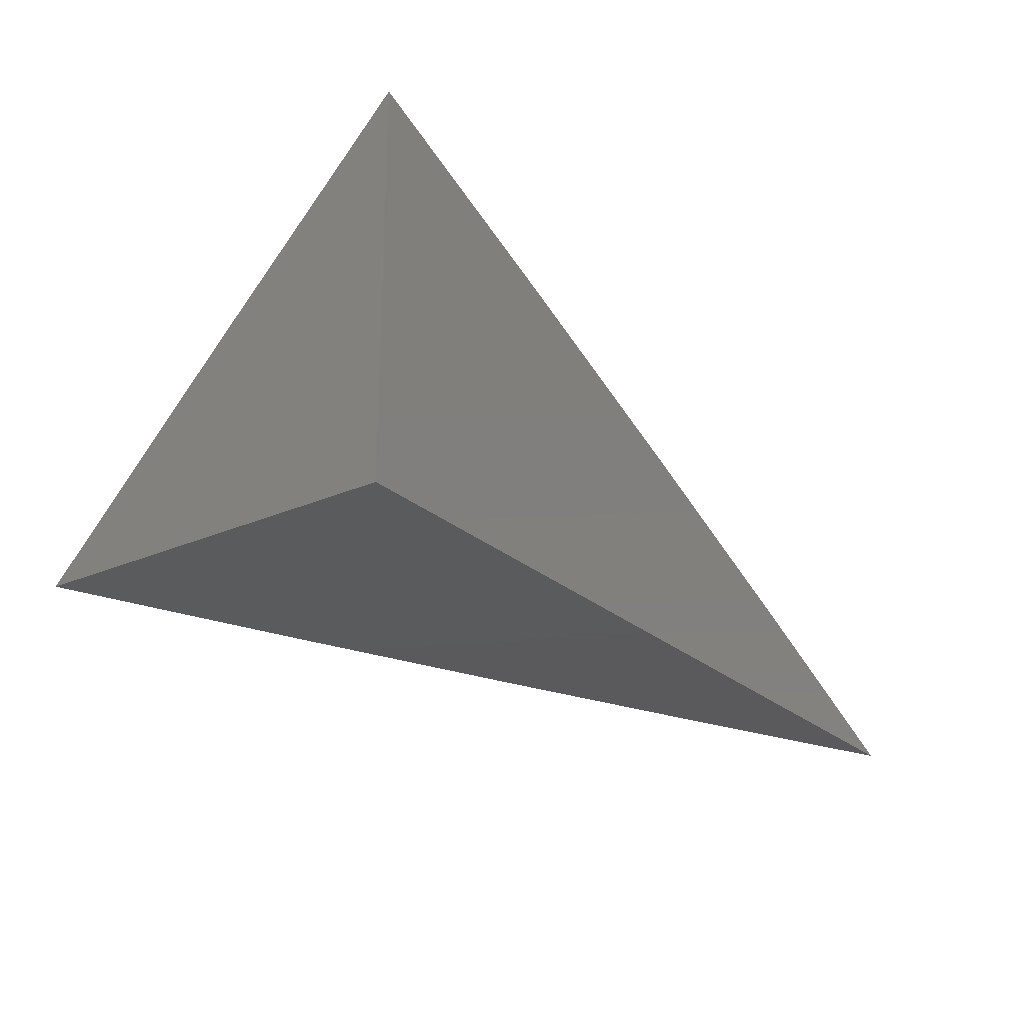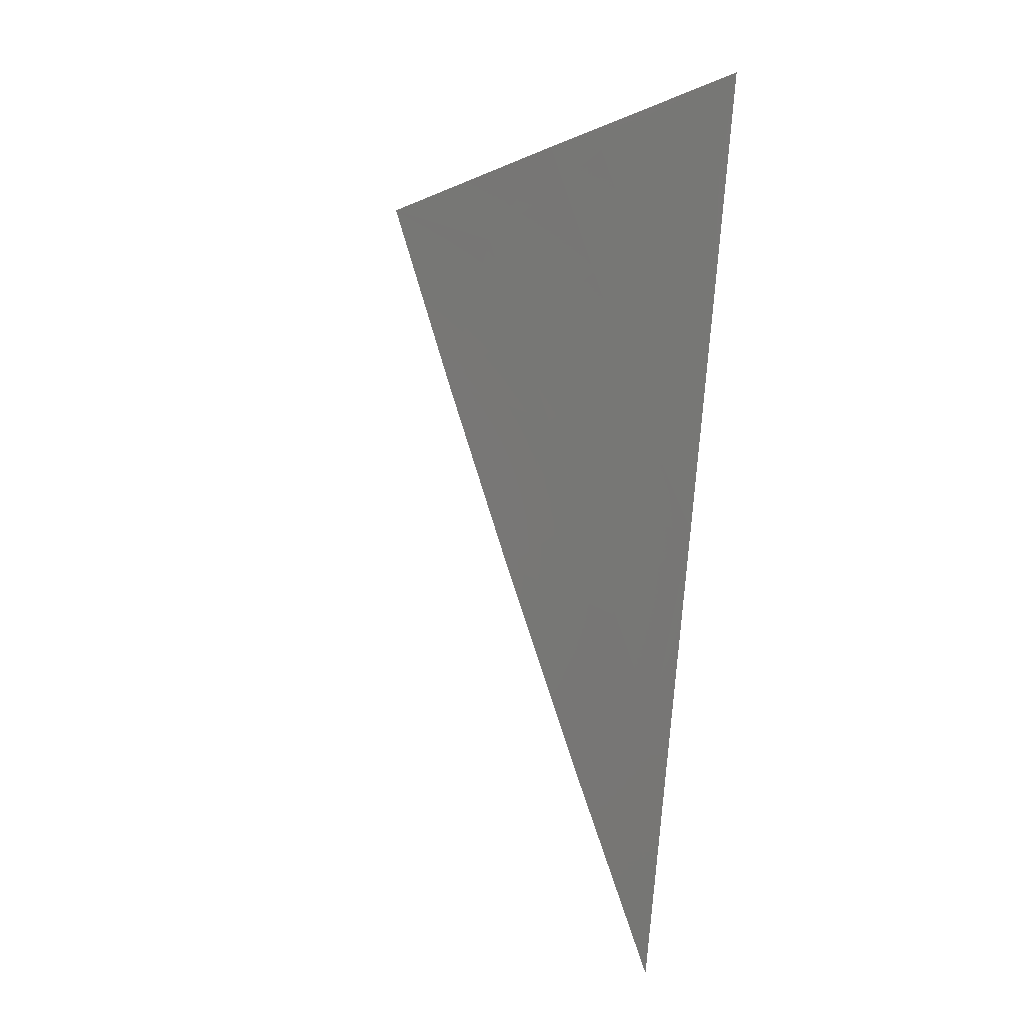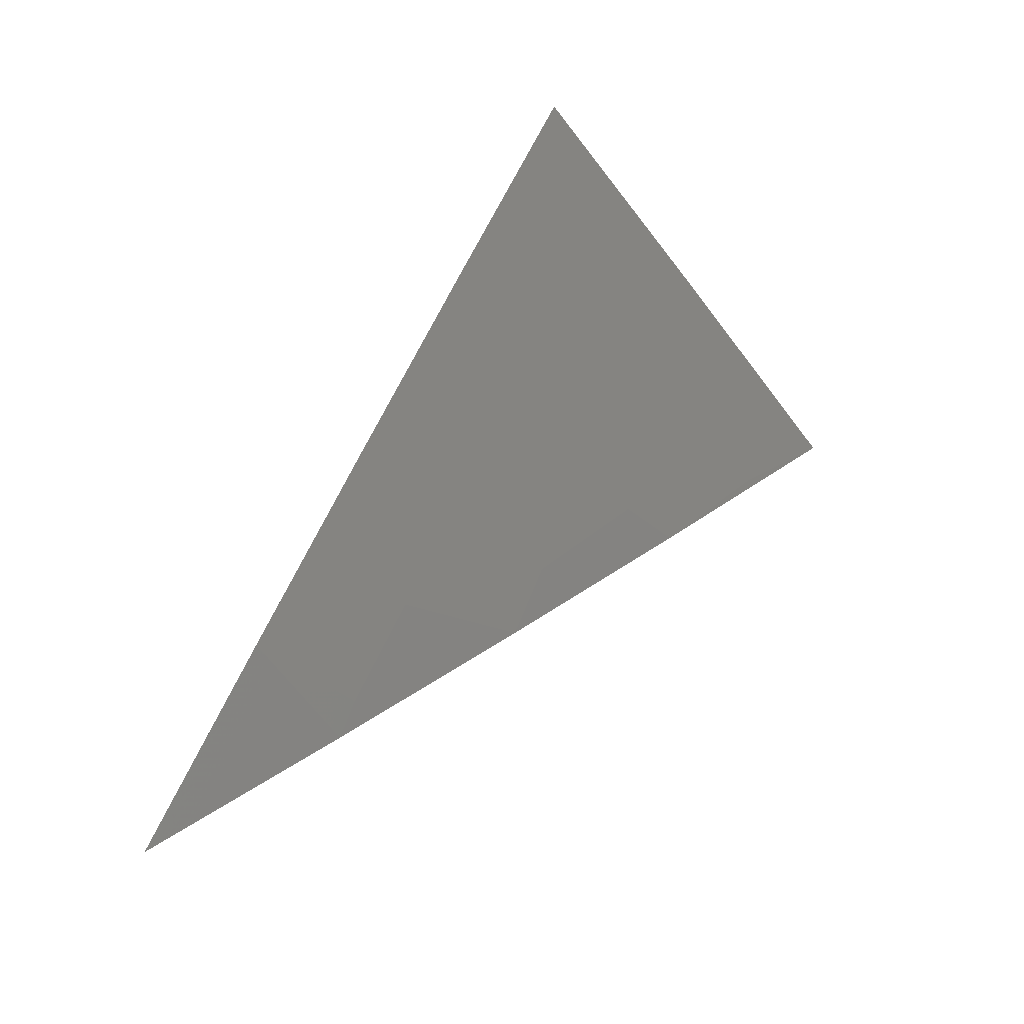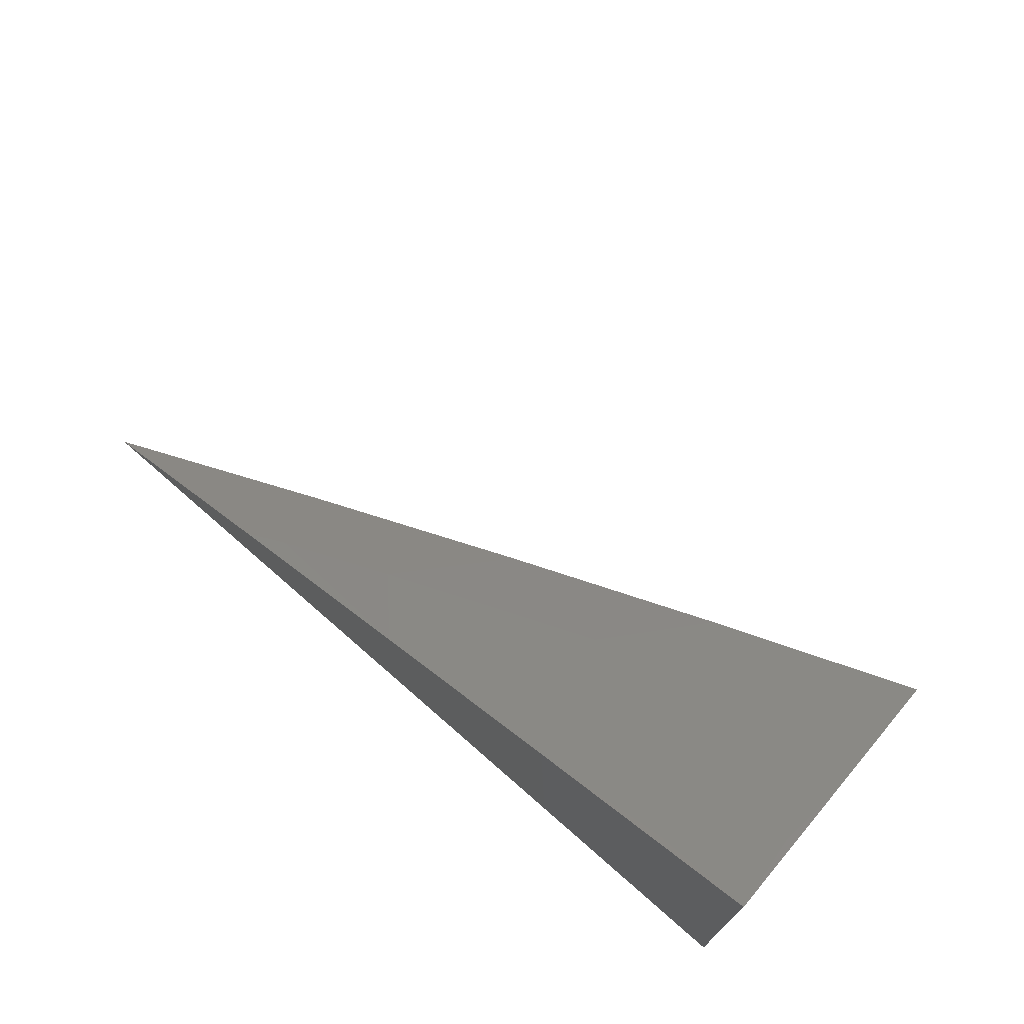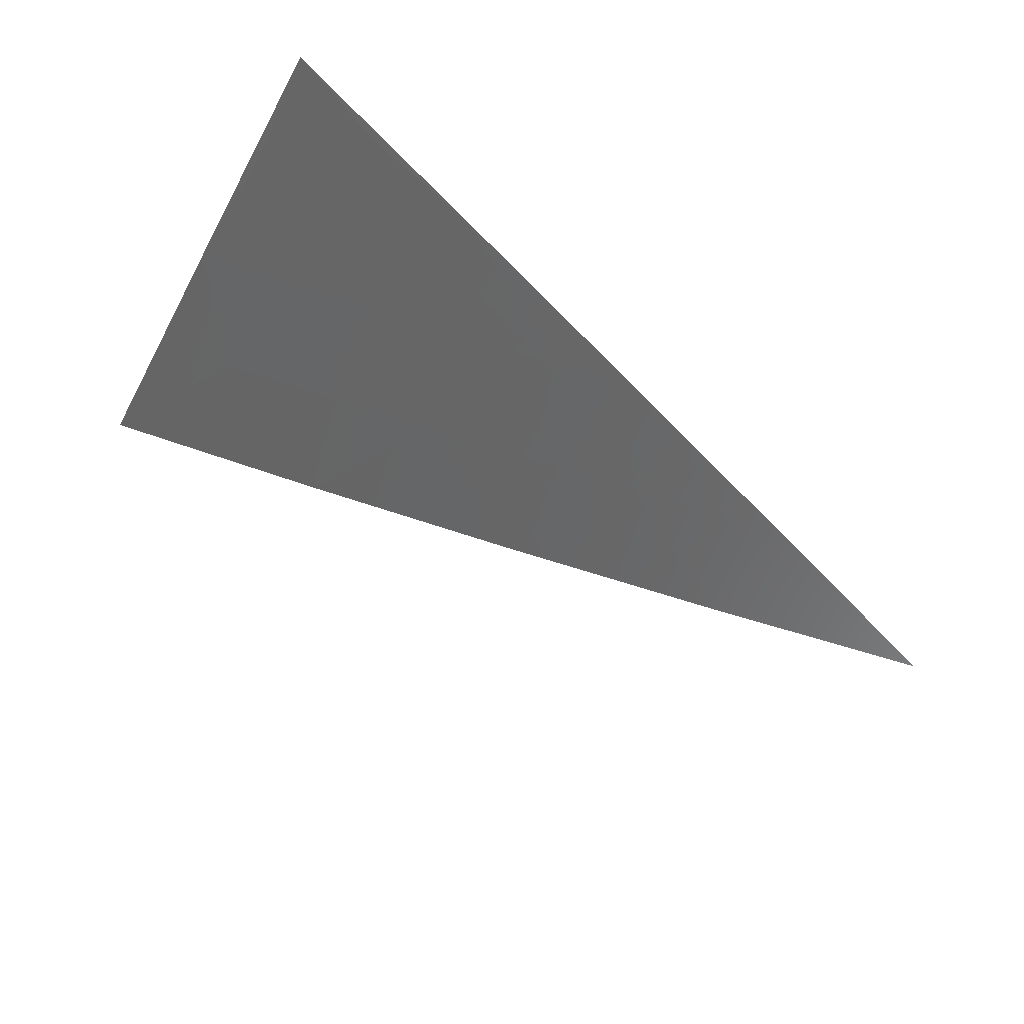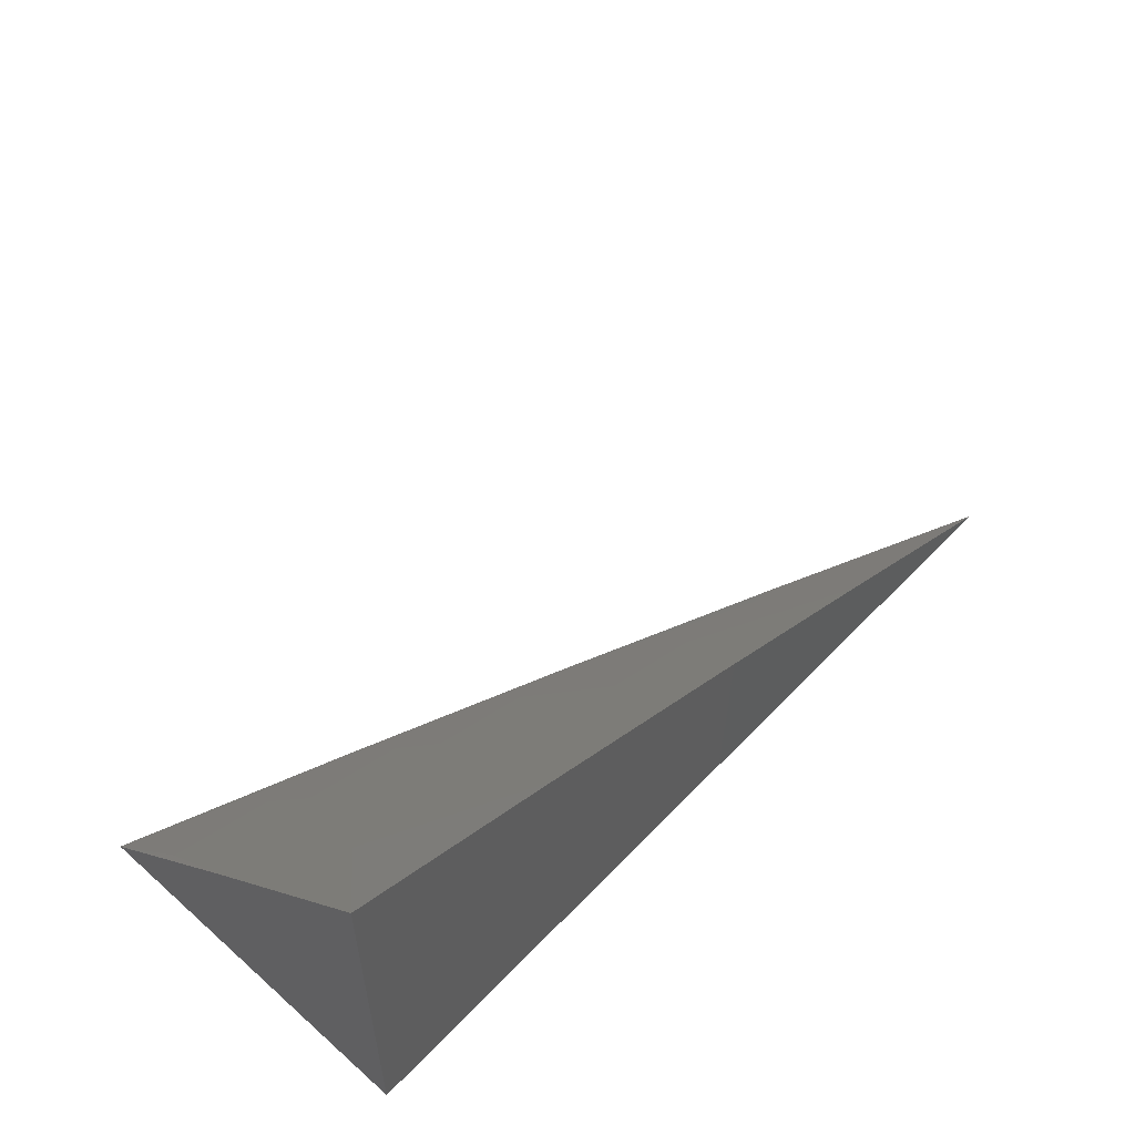
<metadata>
{"format":"stl","ext":"stl","renderer":"f3d","projection":"perspective","resolution":1024,"background":"white","views":[{"elev":-24.8,"azim":125.7,"up":"+Y"},{"elev":70.7,"azim":-84.1,"up":"+Z"},{"elev":45.3,"azim":-61.4,"up":"+Y"},{"elev":71.5,"azim":41.3,"up":"+Z"},{"elev":78.4,"azim":-139.6,"up":"+Z"},{"elev":55.2,"azim":132.7,"up":"+Y"}]}
</metadata>
<code>
# stl→obj: 28 verts, 52 faces
v -3 7.076 8.074
v -3 7.15 8
v -3.03 7.101 8.037
v -3.088 7.114 8
v -3.074 7.083 8.037
v -3.118 7.064 8.037
v -3.104 7.033 8.074
v -3.148 7.014 8.074
v -3.097 7.017 8.092
v -3.09 7.001 8.11
v -3.054 7.035 8.092
v -3.047 7.019 8.11
v -3.01 7.053 8.092
v -3.003 7.037 8.11
v -3 7 8.147
v -3.04 7.003 8.129
v -3.088 7 8.112
v -3.176 7.077 8
v -3.162 7.046 8.037
v -3.176 7 8.075
v -3.205 7.027 8.037
v -3.264 7.039 8
v -3.249 7.008 8.037
v -3.264 7 8.038
v -3.351 7 8
v -3.017 7.069 8.074
v -3.061 7.051 8.074
v -3 7 8
f 1 2 3
f 3 2 4
f 3 4 5
f 5 4 6
f 5 6 7
f 7 6 8
f 7 8 9
f 9 8 10
f 9 10 11
f 11 10 12
f 11 12 13
f 13 12 14
f 13 14 1
f 1 14 15
f 15 14 16
f 15 16 17
f 17 16 12
f 17 12 10
f 4 18 6
f 6 18 19
f 6 19 8
f 8 19 20
f 8 20 10
f 10 20 17
f 19 18 21
f 21 18 22
f 21 22 23
f 23 22 24
f 23 24 20
f 22 25 24
f 13 1 26
f 26 1 3
f 26 3 27
f 27 3 5
f 27 5 7
f 11 13 26
f 11 26 27
f 16 14 12
f 11 27 9
f 9 27 7
f 20 19 21
f 23 20 21
f 15 17 28
f 28 17 20
f 28 20 24
f 24 25 28
f 25 22 28
f 28 22 18
f 28 18 4
f 4 2 28
f 2 1 28
f 28 1 15

</code>
